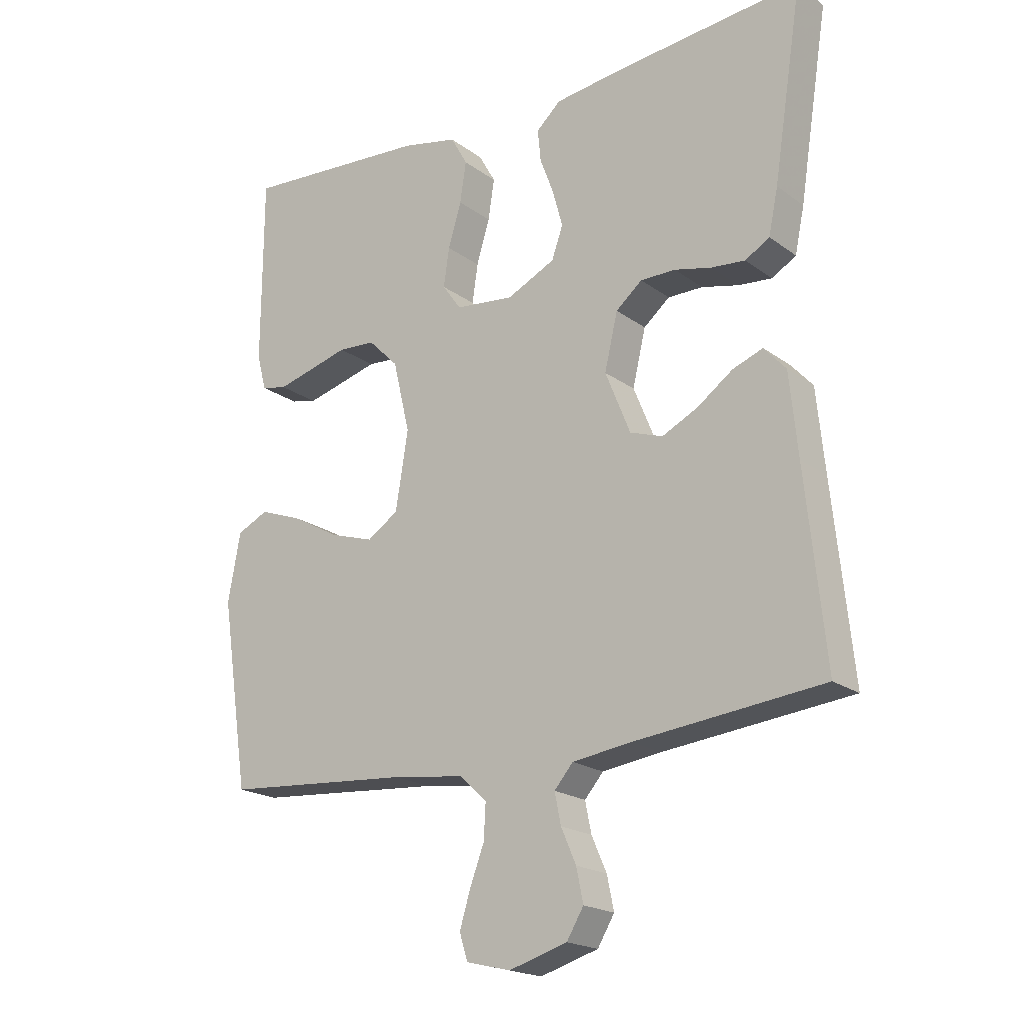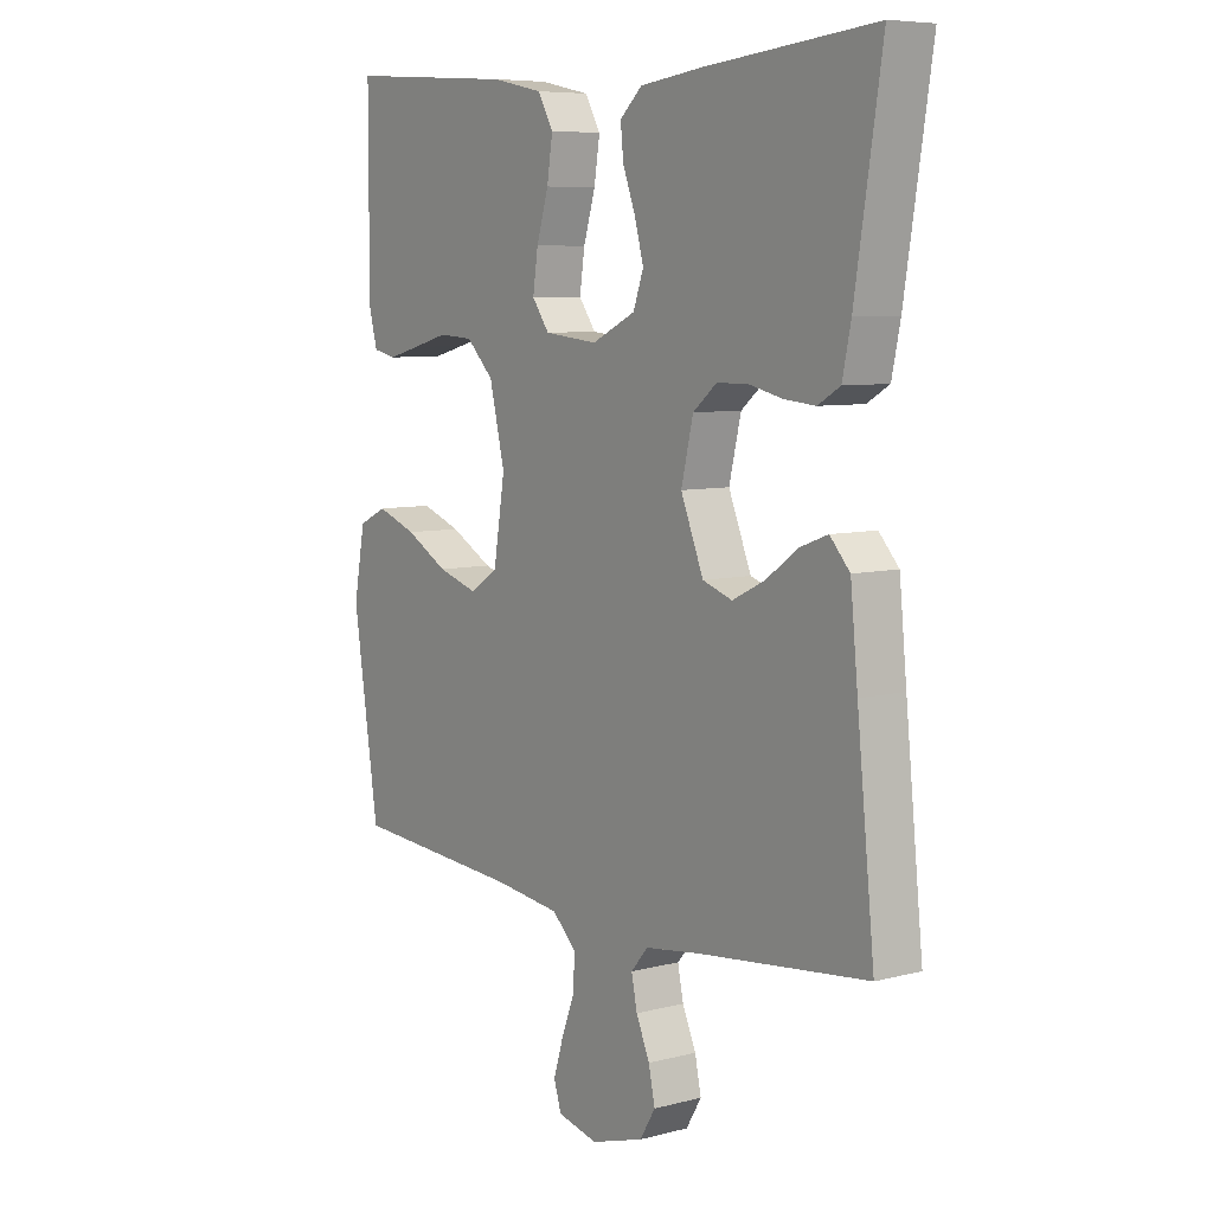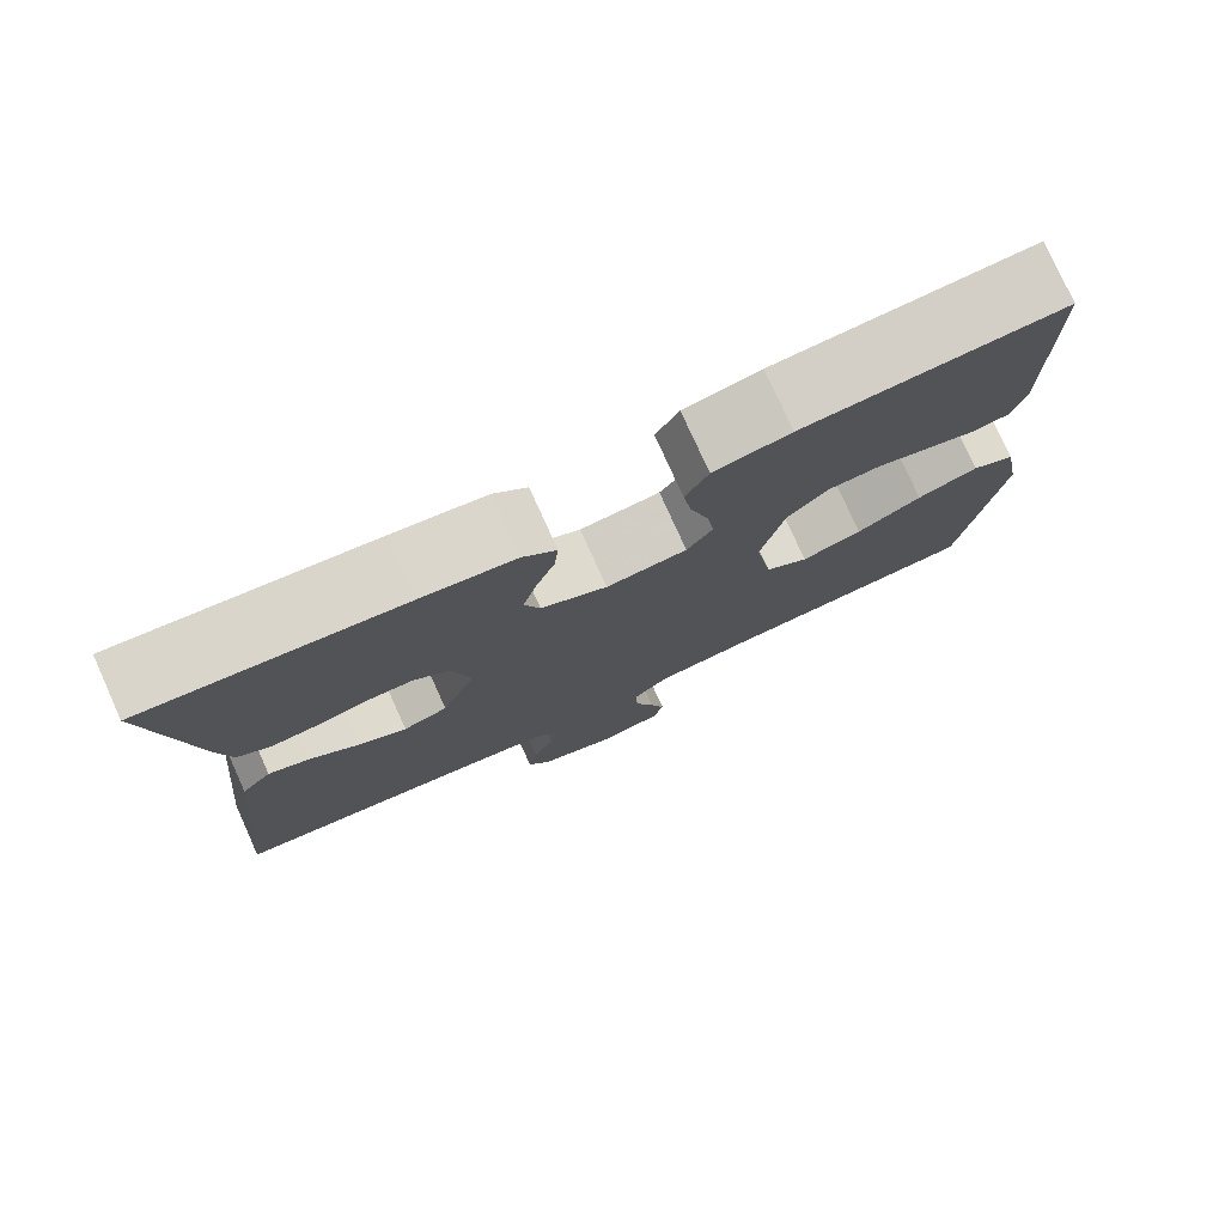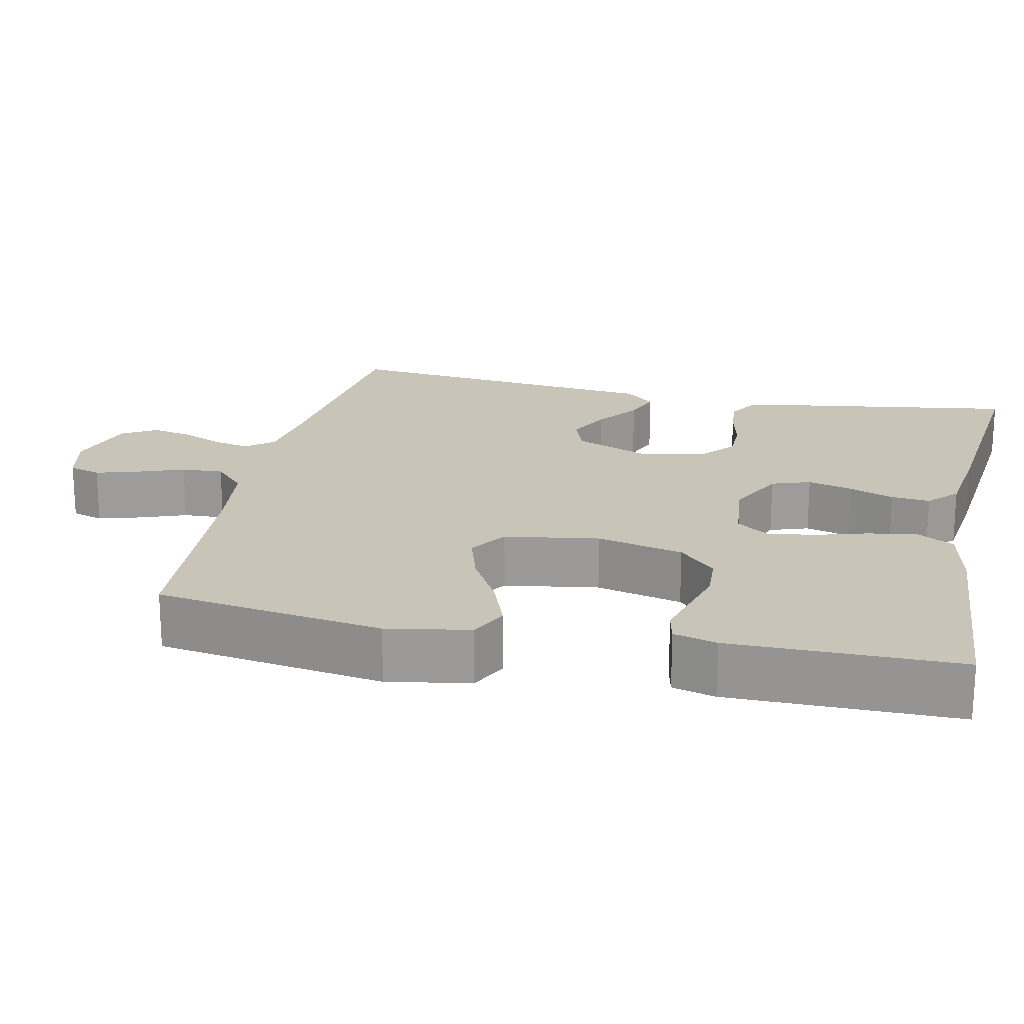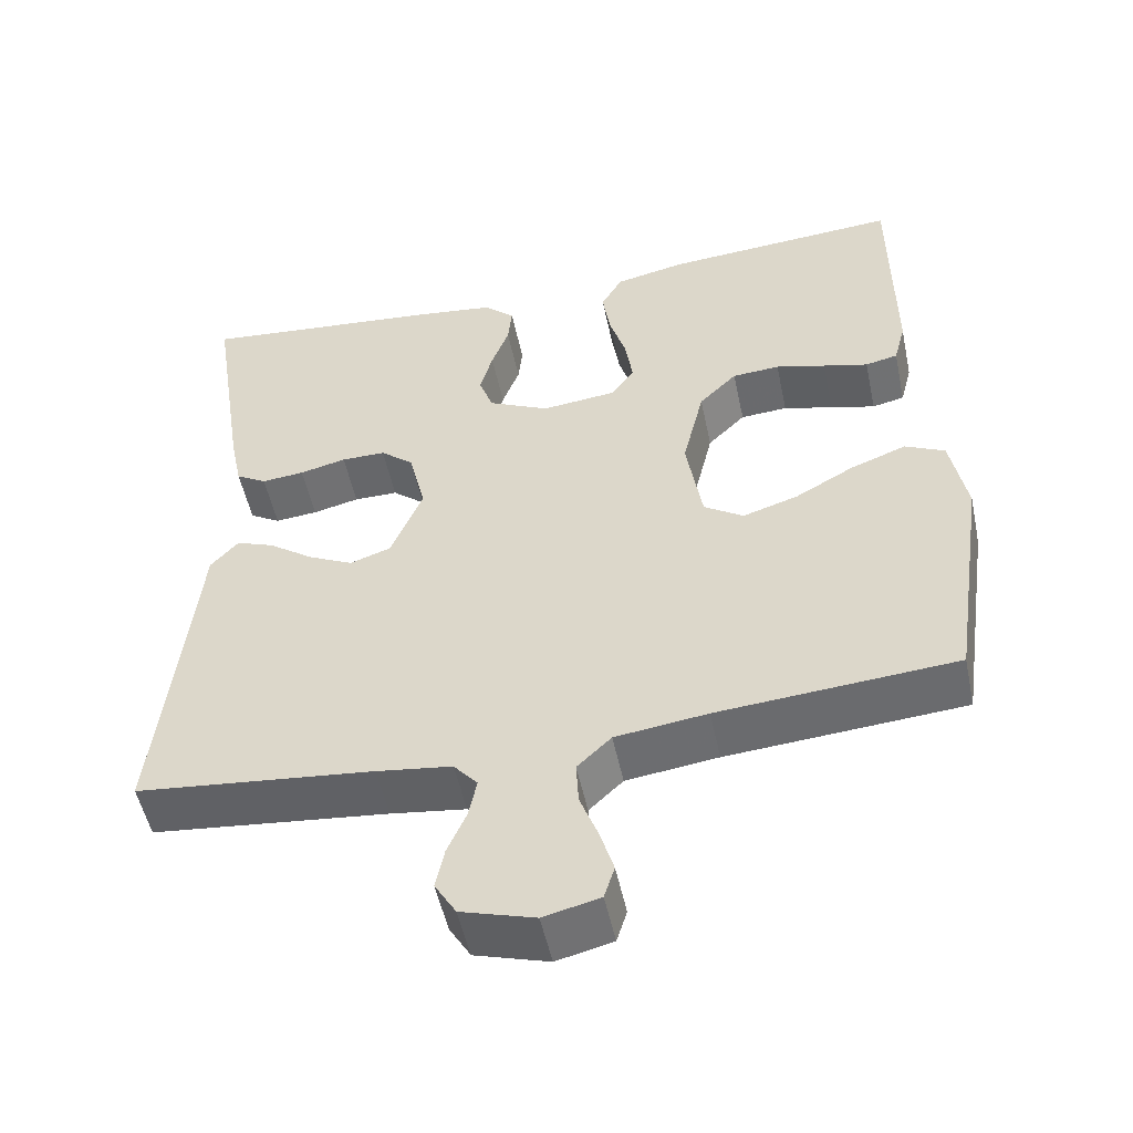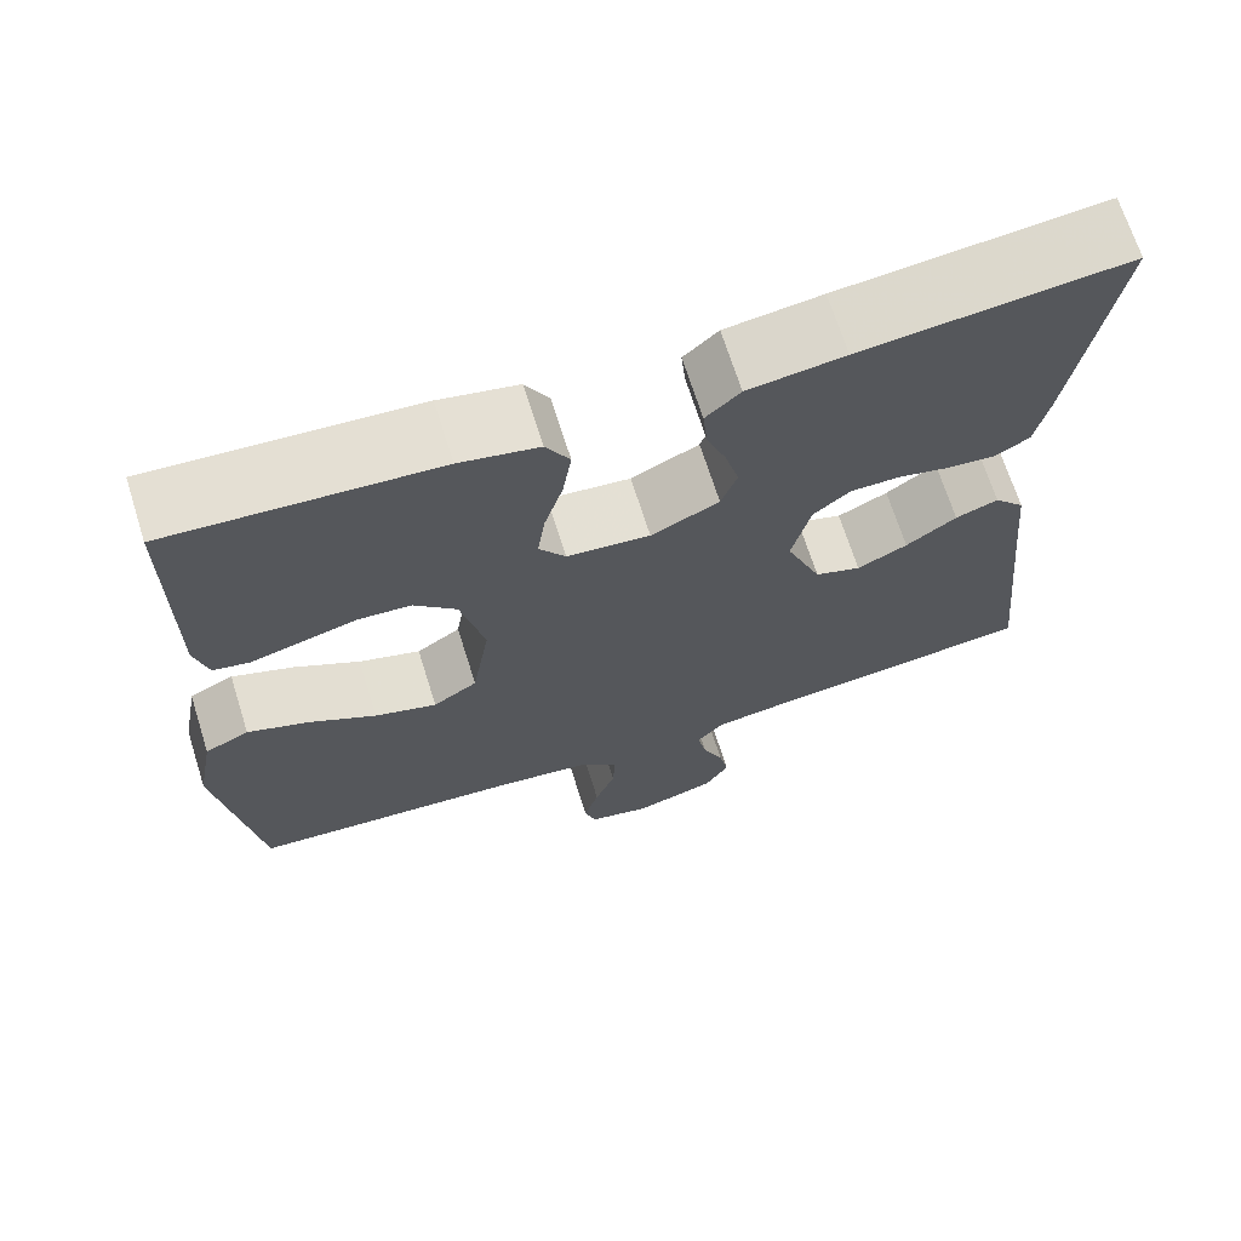
<metadata>
{"format":"obj","ext":"obj","renderer":"f3d","projection":"perspective","resolution":1024,"background":"white","views":[{"elev":-19.7,"azim":37.1,"up":"+Z"},{"elev":7.2,"azim":53.4,"up":"+Z"},{"elev":77.7,"azim":155.7,"up":"+Z"},{"elev":20.2,"azim":-77.6,"up":"+Y"},{"elev":-52.1,"azim":-168.1,"up":"+Z"},{"elev":68.7,"azim":-17.5,"up":"+Z"}]}
</metadata>
<code>
v -0.5 0.07 -0.5
v -0.545 0.07 -0.2
v -0.525 0.07 -0.091
v -0.475 0.07 -0.067
v -0.405 0.07 -0.093
v -0.33 0.07 -0.135
v -0.26 0.07 -0.157
v -0.21 0.07 -0.124
v -0.19 0.07 0
v -0.217 0.07 0.114
v -0.265 0.07 0.162
v -0.325 0.07 0.166
v -0.388 0.07 0.149
v -0.445 0.07 0.134
v -0.486 0.07 0.143
v -0.501 0.07 0.2
v -0.5 0.07 0.5
v -0.2 0.07 0.479
v -0.111 0.07 0.46
v -0.084 0.07 0.412
v -0.094 0.07 0.347
v -0.115 0.07 0.277
v -0.124 0.07 0.215
v -0.094 0.07 0.173
v 0 0.07 0.163
v 0.077 0.07 0.2
v 0.095 0.07 0.251
v 0.079 0.07 0.31
v 0.057 0.07 0.369
v 0.052 0.07 0.42
v 0.091 0.07 0.456
v 0.2 0.07 0.47
v 0.5 0.07 0.5
v 0.453 0.07 0.2
v 0.438 0.07 0.128
v 0.399 0.07 0.105
v 0.345 0.07 0.11
v 0.286 0.07 0.124
v 0.23 0.07 0.124
v 0.188 0.07 0.089
v 0.167 0.07 0
v 0.207 0.07 -0.099
v 0.259 0.07 -0.117
v 0.316 0.07 -0.089
v 0.373 0.07 -0.048
v 0.421 0.07 -0.03
v 0.456 0.07 -0.069
v 0.469 0.07 -0.2
v 0.5 0.07 -0.5
v 0.2 0.07 -0.532
v 0.105 0.07 -0.545
v 0.075 0.07 -0.58
v 0.085 0.07 -0.629
v 0.109 0.07 -0.684
v 0.12 0.07 -0.737
v 0.093 0.07 -0.782
v 0 0.07 -0.81
v -0.071 0.07 -0.793
v -0.084 0.07 -0.751
v -0.067 0.07 -0.695
v -0.044 0.07 -0.634
v -0.041 0.07 -0.579
v -0.084 0.07 -0.538
v -0.2 0.07 -0.523
v -0.5 0 -0.5
v -0.545 0 -0.2
v -0.525 0 -0.091
v -0.475 0 -0.067
v -0.405 0 -0.093
v -0.33 0 -0.135
v -0.26 0 -0.157
v -0.21 0 -0.124
v -0.19 0 0
v -0.217 0 0.114
v -0.265 0 0.162
v -0.325 0 0.166
v -0.388 0 0.149
v -0.445 0 0.134
v -0.486 0 0.143
v -0.501 0 0.2
v -0.5 0 0.5
v -0.2 0 0.479
v -0.111 0 0.46
v -0.084 0 0.412
v -0.094 0 0.347
v -0.115 0 0.277
v -0.124 0 0.215
v -0.094 0 0.173
v 0 0 0.163
v 0.077 0 0.2
v 0.095 0 0.251
v 0.079 0 0.31
v 0.057 0 0.369
v 0.052 0 0.42
v 0.091 0 0.456
v 0.2 0 0.47
v 0.5 0 0.5
v 0.453 0 0.2
v 0.438 0 0.128
v 0.399 0 0.105
v 0.345 0 0.11
v 0.286 0 0.124
v 0.23 0 0.124
v 0.188 0 0.089
v 0.167 0 0
v 0.207 0 -0.099
v 0.259 0 -0.117
v 0.316 0 -0.089
v 0.373 0 -0.048
v 0.421 0 -0.03
v 0.456 0 -0.069
v 0.469 0 -0.2
v 0.5 0 -0.5
v 0.2 0 -0.532
v 0.105 0 -0.545
v 0.075 0 -0.58
v 0.085 0 -0.629
v 0.109 0 -0.684
v 0.12 0 -0.737
v 0.093 0 -0.782
v 0 0 -0.81
v -0.071 0 -0.793
v -0.084 0 -0.751
v -0.067 0 -0.695
v -0.044 0 -0.634
v -0.041 0 -0.579
v -0.084 0 -0.538
v -0.2 0 -0.523
f 59 60 61
f 58 59 61
f 57 58 61
f 56 57 61
f 55 56 61
f 54 55 61
f 53 54 61
f 52 53 61 62
f 51 52 62 63
f 48 49 50
f 51 63 64
f 50 51 64
f 48 50 64
f 47 48 64
f 46 47 64
f 45 46 64
f 44 45 64
f 36 37 38
f 35 36 38
f 34 35 38
f 33 34 38
f 32 33 38
f 31 32 38
f 30 31 38
f 29 30 38
f 28 29 38
f 27 28 38 39
f 26 27 39 40
f 20 21 22
f 19 20 22
f 18 19 22
f 17 18 22
f 16 17 22
f 15 16 22
f 14 15 22
f 13 14 22
f 12 13 22
f 11 12 22 23
f 10 11 23 24
f 4 5 6
f 3 4 6
f 2 3 6
f 1 2 6
f 64 1 6
f 64 6 7
f 43 44 64
f 64 7 8
f 43 64 8
f 42 43 8
f 41 42 8 9
f 40 41 9
f 26 40 9
f 25 26 9
f 9 10 24 25
f 125 124 123
f 125 123 122
f 125 122 121
f 125 121 120
f 125 120 119
f 125 119 118
f 125 118 117
f 126 125 117 116
f 127 126 116 115
f 114 113 112
f 128 127 115
f 128 115 114
f 128 114 112
f 128 112 111
f 128 111 110
f 128 110 109
f 128 109 108
f 102 101 100
f 102 100 99
f 102 99 98
f 102 98 97
f 102 97 96
f 102 96 95
f 102 95 94
f 102 94 93
f 102 93 92
f 103 102 92 91
f 104 103 91 90
f 86 85 84
f 86 84 83
f 86 83 82
f 86 82 81
f 86 81 80
f 86 80 79
f 86 79 78
f 86 78 77
f 86 77 76
f 87 86 76 75
f 88 87 75 74
f 70 69 68
f 70 68 67
f 70 67 66
f 70 66 65
f 70 65 128
f 71 70 128
f 128 108 107
f 72 71 128
f 72 128 107
f 72 107 106
f 73 72 106 105
f 73 105 104
f 73 104 90
f 73 90 89
f 89 88 74 73
f 1 65 66 2
f 2 66 67 3
f 3 67 68 4
f 4 68 69 5
f 5 69 70 6
f 6 70 71 7
f 7 71 72 8
f 8 72 73 9
f 9 73 74 10
f 10 74 75 11
f 11 75 76 12
f 12 76 77 13
f 13 77 78 14
f 14 78 79 15
f 15 79 80 16
f 16 80 81 17
f 17 81 82 18
f 18 82 83 19
f 19 83 84 20
f 20 84 85 21
f 21 85 86 22
f 22 86 87 23
f 23 87 88 24
f 24 88 89 25
f 25 89 90 26
f 26 90 91 27
f 27 91 92 28
f 28 92 93 29
f 29 93 94 30
f 30 94 95 31
f 31 95 96 32
f 32 96 97 33
f 33 97 98 34
f 34 98 99 35
f 35 99 100 36
f 36 100 101 37
f 37 101 102 38
f 38 102 103 39
f 39 103 104 40
f 40 104 105 41
f 41 105 106 42
f 42 106 107 43
f 43 107 108 44
f 44 108 109 45
f 45 109 110 46
f 46 110 111 47
f 47 111 112 48
f 48 112 113 49
f 49 113 114 50
f 50 114 115 51
f 51 115 116 52
f 52 116 117 53
f 53 117 118 54
f 54 118 119 55
f 55 119 120 56
f 56 120 121 57
f 57 121 122 58
f 58 122 123 59
f 59 123 124 60
f 60 124 125 61
f 61 125 126 62
f 62 126 127 63
f 63 127 128 64
f 64 128 65 1

</code>
